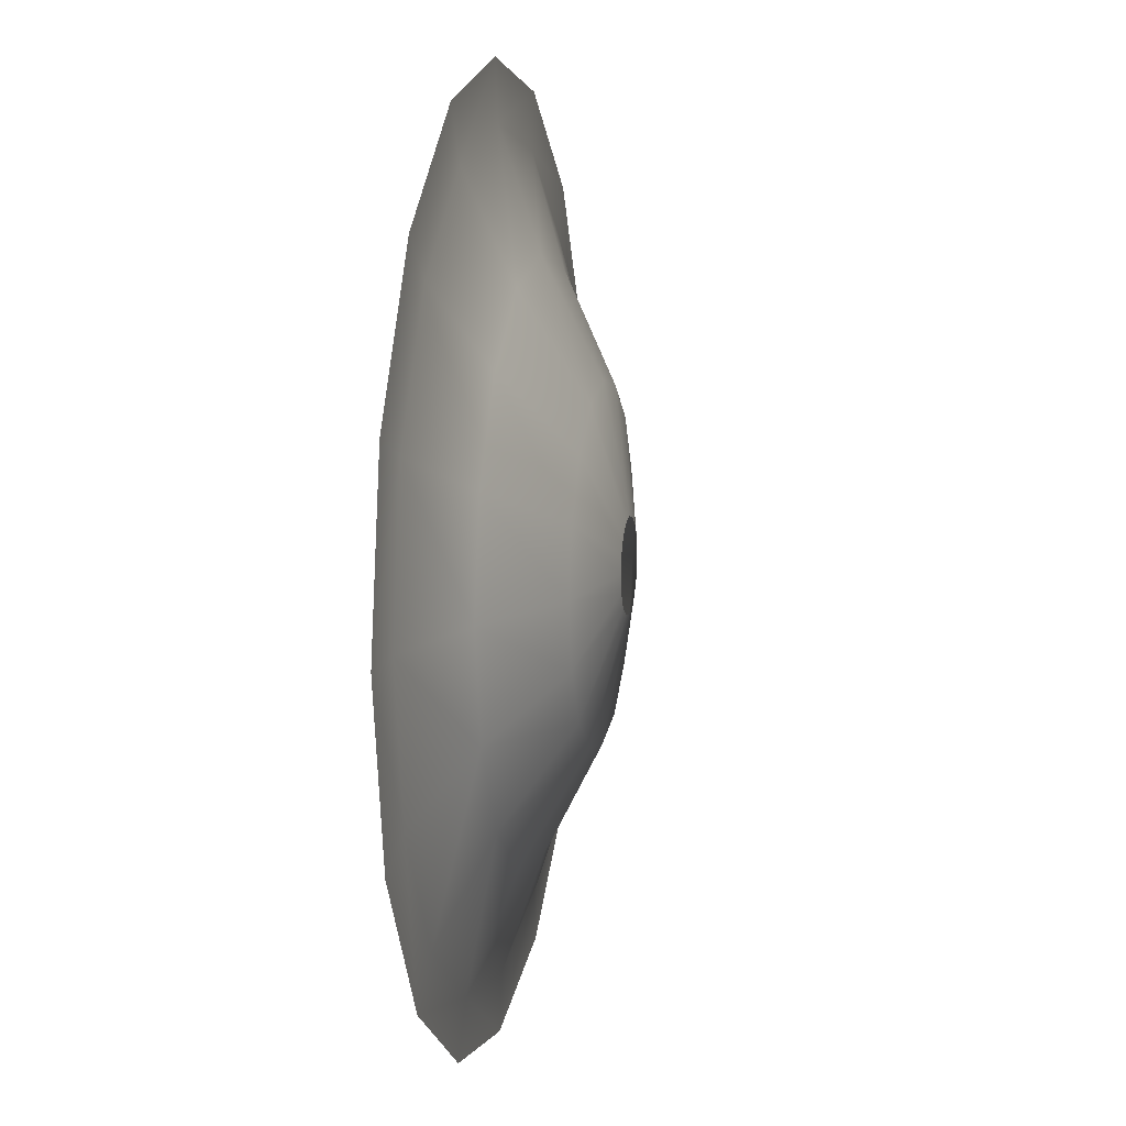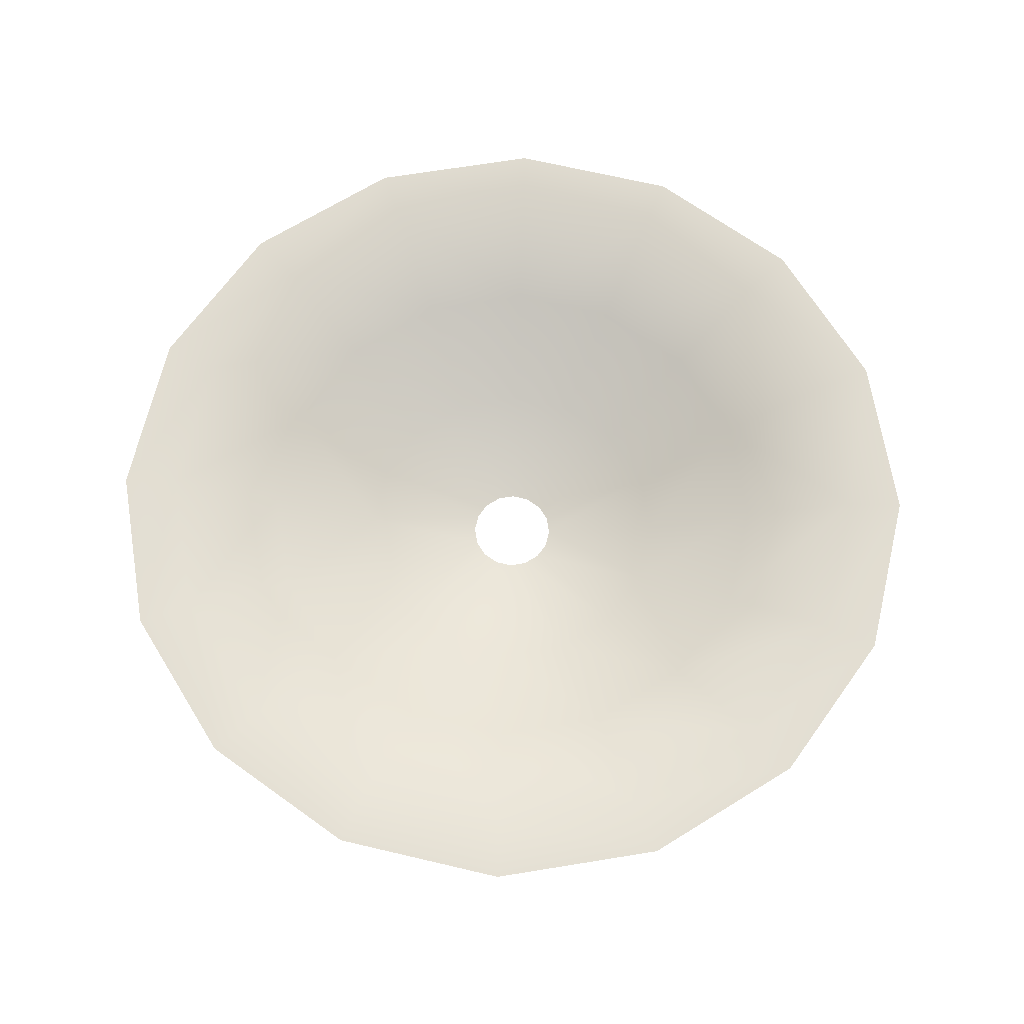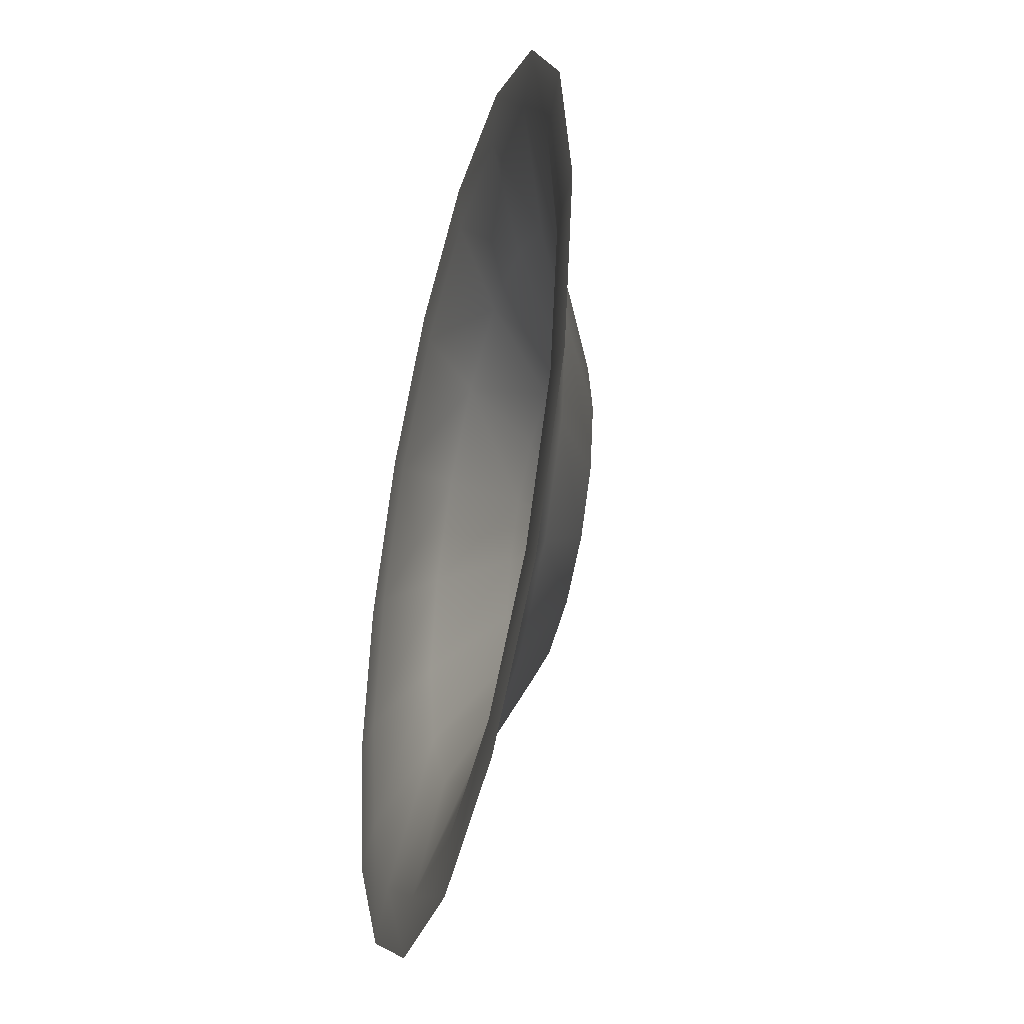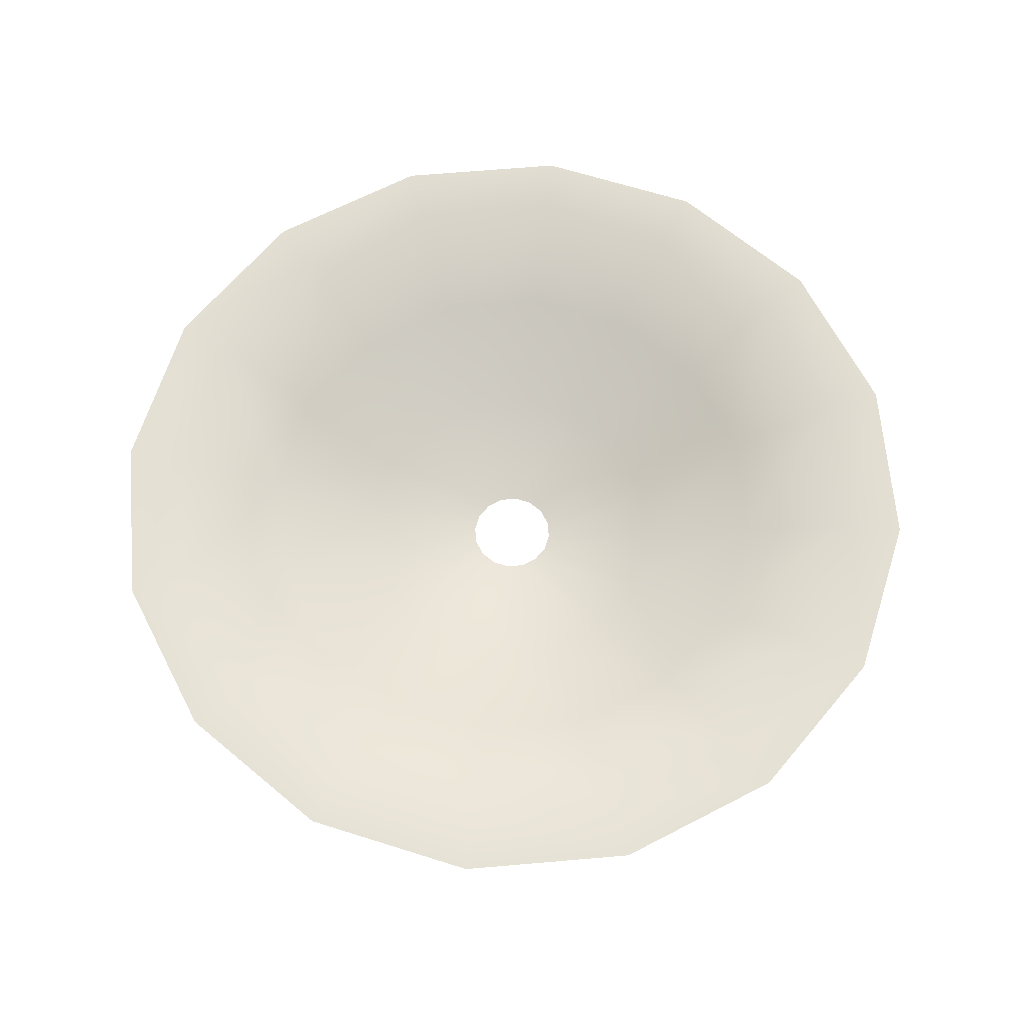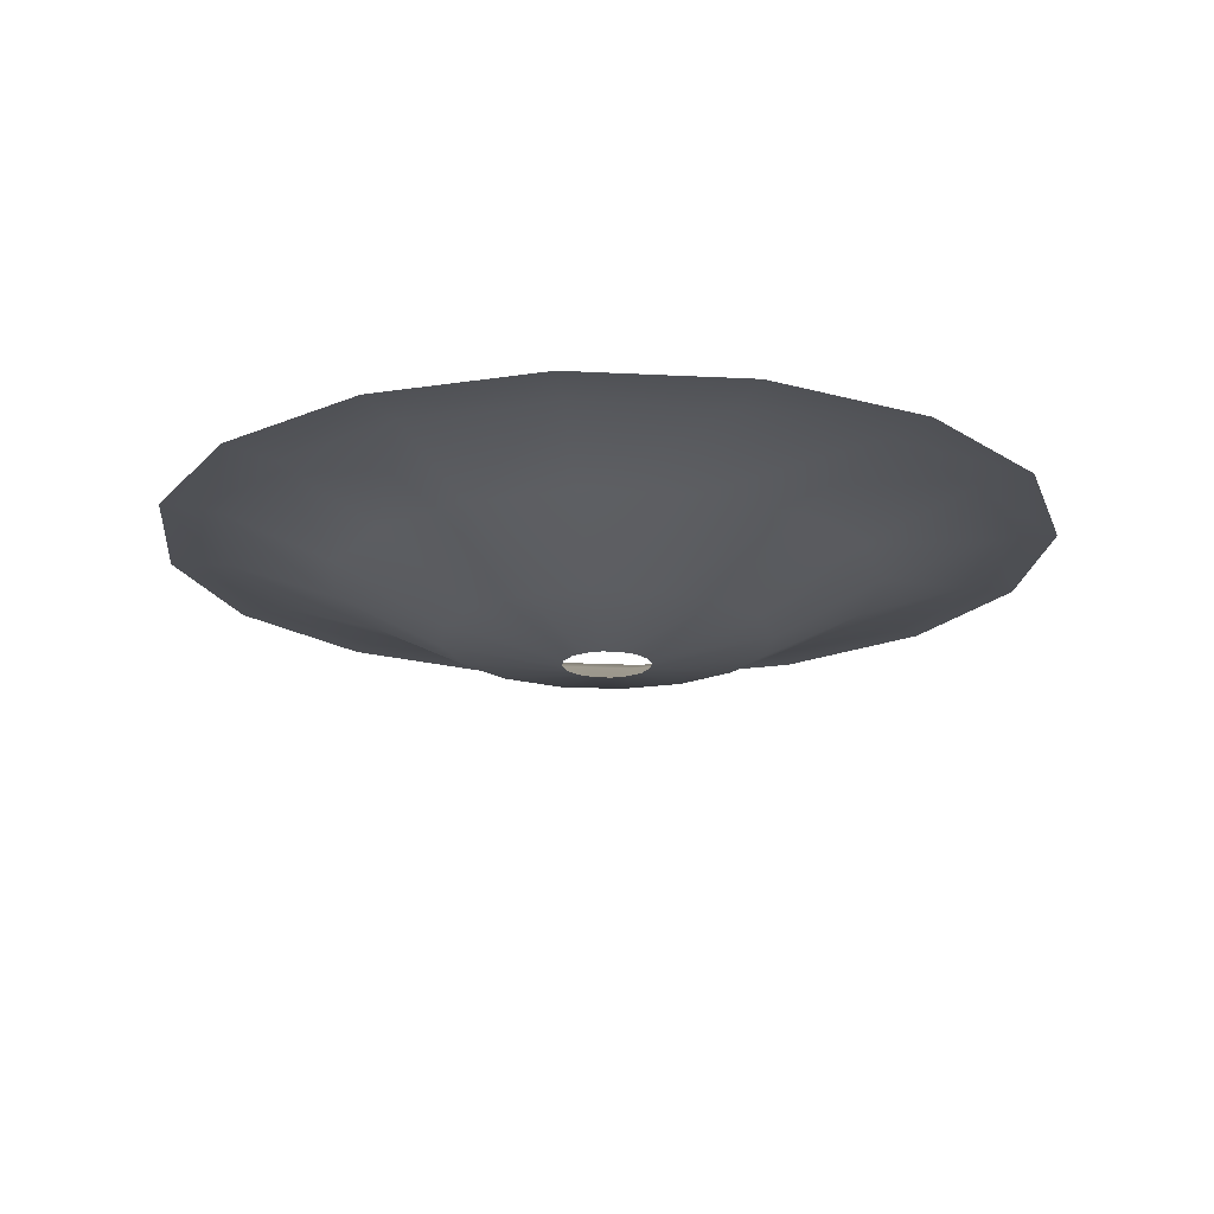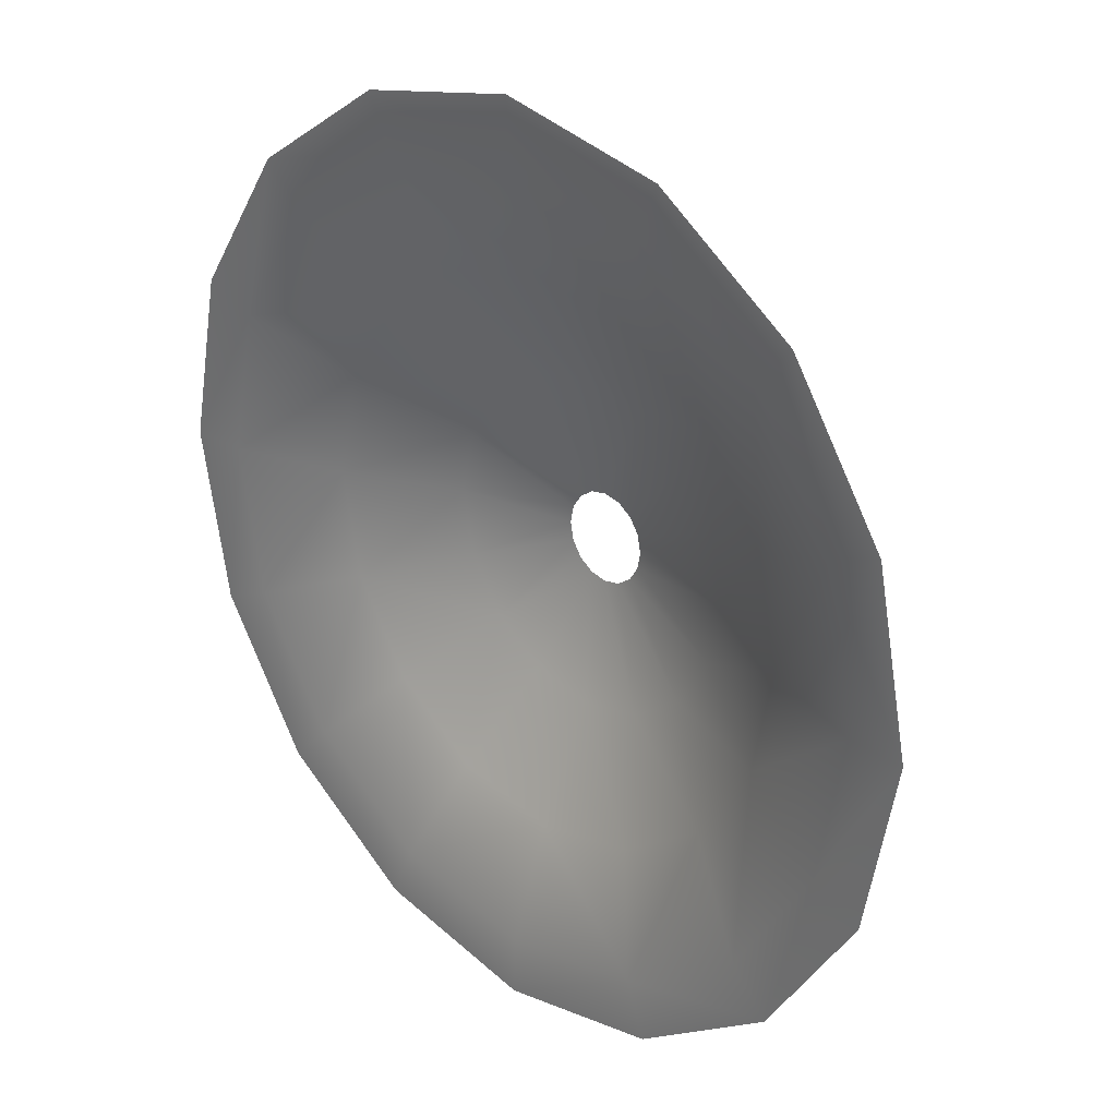
<metadata>
{"format":"obj","ext":"obj","renderer":"f3d","projection":"perspective","resolution":1024,"background":"white","views":[{"elev":11.0,"azim":-79.2,"up":"+Z"},{"elev":68.1,"azim":69.5,"up":"+Y"},{"elev":-39.9,"azim":-104.2,"up":"+Z"},{"elev":66.0,"azim":-16.2,"up":"+Y"},{"elev":-18.3,"azim":50.5,"up":"+Y"},{"elev":27.1,"azim":-134.6,"up":"+Z"}]}
</metadata>
<code>
v -0.5015 3.739 -2.046
v -0.5151 3.732 -2.04
v -0.5134 3.732 -2.031
v -0.4835 3.745 -2.031
v -0.4759 3.745 -2.031
v -0.4804 3.745 -2.054
v -0.4986 3.739 -2.031
v -0.4875 3.745 -2.051
v -0.4875 3.745 -2.012
v -0.4804 3.745 -2.009
v -0.5015 3.739 -2.017
v -0.5295 3.729 -2.031
v -0.53 3.729 -2.029
v -0.5151 3.732 -2.023
v -0.4987 3.745 -1.995
v -0.4933 3.745 -1.989
v -0.5094 3.739 -2.005
v -0.5313 3.729 -2.027
v -0.5199 3.732 -2.016
v -0.5156 3.745 -1.983
v -0.5127 3.745 -1.976
v -0.5214 3.739 -1.997
v -0.5332 3.729 -2.026
v -0.5271 3.732 -2.011
v -0.5355 3.745 -1.979
v -0.5355 3.745 -1.972
v -0.5355 3.739 -1.995
v -0.5355 3.729 -2.025
v -0.5355 3.732 -2.009
v -0.5554 3.745 -1.983
v -0.5584 3.745 -1.976
v -0.5496 3.739 -1.997
v -0.5378 3.729 -2.026
v -0.544 3.732 -2.011
v -0.5723 3.745 -1.995
v -0.5777 3.745 -1.989
v -0.5616 3.739 -2.005
v -0.5397 3.729 -2.027
v -0.5511 3.732 -2.016
v -0.5836 3.745 -2.012
v -0.5907 3.745 -2.009
v -0.5696 3.739 -2.017
v -0.541 3.729 -2.029
v -0.5559 3.732 -2.023
v -0.5876 3.745 -2.031
v -0.5952 3.745 -2.031
v -0.5724 3.739 -2.031
v -0.5415 3.729 -2.031
v -0.5576 3.732 -2.031
v -0.5836 3.745 -2.051
v -0.5907 3.745 -2.054
v -0.5696 3.739 -2.046
v -0.541 3.729 -2.034
v -0.5559 3.732 -2.04
v -0.5723 3.745 -2.068
v -0.5777 3.745 -2.074
v -0.5616 3.739 -2.058
v -0.5397 3.729 -2.036
v -0.5511 3.732 -2.047
v -0.5554 3.745 -2.08
v -0.5584 3.745 -2.087
v -0.5496 3.739 -2.066
v -0.5378 3.729 -2.037
v -0.544 3.732 -2.052
v -0.5355 3.745 -2.083
v -0.5355 3.745 -2.091
v -0.5355 3.739 -2.068
v -0.5355 3.729 -2.037
v -0.5355 3.732 -2.054
v -0.5156 3.745 -2.08
v -0.5127 3.745 -2.087
v -0.5214 3.739 -2.066
v -0.5332 3.729 -2.037
v -0.5271 3.732 -2.052
v -0.4987 3.745 -2.068
v -0.4933 3.745 -2.074
v -0.5094 3.739 -2.058
v -0.5313 3.729 -2.036
v -0.5199 3.732 -2.047
v -0.53 3.729 -2.034
f 1 2 3
f 4 5 6
f 7 4 8
f 9 10 5
f 11 9 4
f 3 12 13
f 7 3 14
f 9 15 16
f 17 15 9
f 14 13 18
f 11 14 19
f 20 21 16
f 22 20 15
f 19 18 23
f 19 24 22
f 25 26 21
f 27 25 20
f 24 23 28
f 22 24 29
f 30 31 26
f 32 30 25
f 28 33 34
f 27 29 34
f 35 36 31
f 37 35 30
f 34 33 38
f 34 39 37
f 40 41 36
f 42 40 35
f 39 38 43
f 37 39 44
f 40 45 46
f 47 45 40
f 44 43 48
f 42 44 49
f 50 51 46
f 52 50 45
f 49 48 53
f 47 49 54
f 50 55 56
f 52 57 55
f 54 53 58
f 52 54 59
f 60 61 56
f 57 62 60
f 59 58 63
f 57 59 64
f 60 65 66
f 67 65 60
f 64 63 68
f 62 64 69
f 70 71 66
f 67 72 70
f 69 68 73
f 67 69 74
f 75 76 71
f 77 75 70
f 73 78 79
f 72 74 79
f 2 80 12
f 8 6 76
f 1 8 75
f 79 78 80
f 79 2 1
f 7 1 3
f 8 4 6
f 1 7 8
f 4 9 5
f 7 11 4
f 14 3 13
f 11 7 14
f 10 9 16
f 11 17 9
f 19 14 18
f 17 11 19
f 15 20 16
f 17 22 15
f 24 19 23
f 17 19 22
f 20 25 21
f 22 27 20
f 29 24 28
f 27 22 29
f 25 30 26
f 27 32 25
f 29 28 34
f 32 27 34
f 30 35 31
f 32 37 30
f 39 34 38
f 32 34 37
f 35 40 36
f 37 42 35
f 44 39 43
f 42 37 44
f 41 40 46
f 42 47 40
f 49 44 48
f 47 42 49
f 45 50 46
f 47 52 45
f 54 49 53
f 52 47 54
f 51 50 56
f 50 52 55
f 59 54 58
f 57 52 59
f 55 60 56
f 55 57 60
f 64 59 63
f 62 57 64
f 61 60 66
f 62 67 60
f 69 64 68
f 67 62 69
f 65 70 66
f 65 67 70
f 74 69 73
f 72 67 74
f 70 75 71
f 72 77 70
f 74 73 79
f 77 72 79
f 3 2 12
f 75 8 76
f 77 1 75
f 2 79 80
f 77 79 1

</code>
